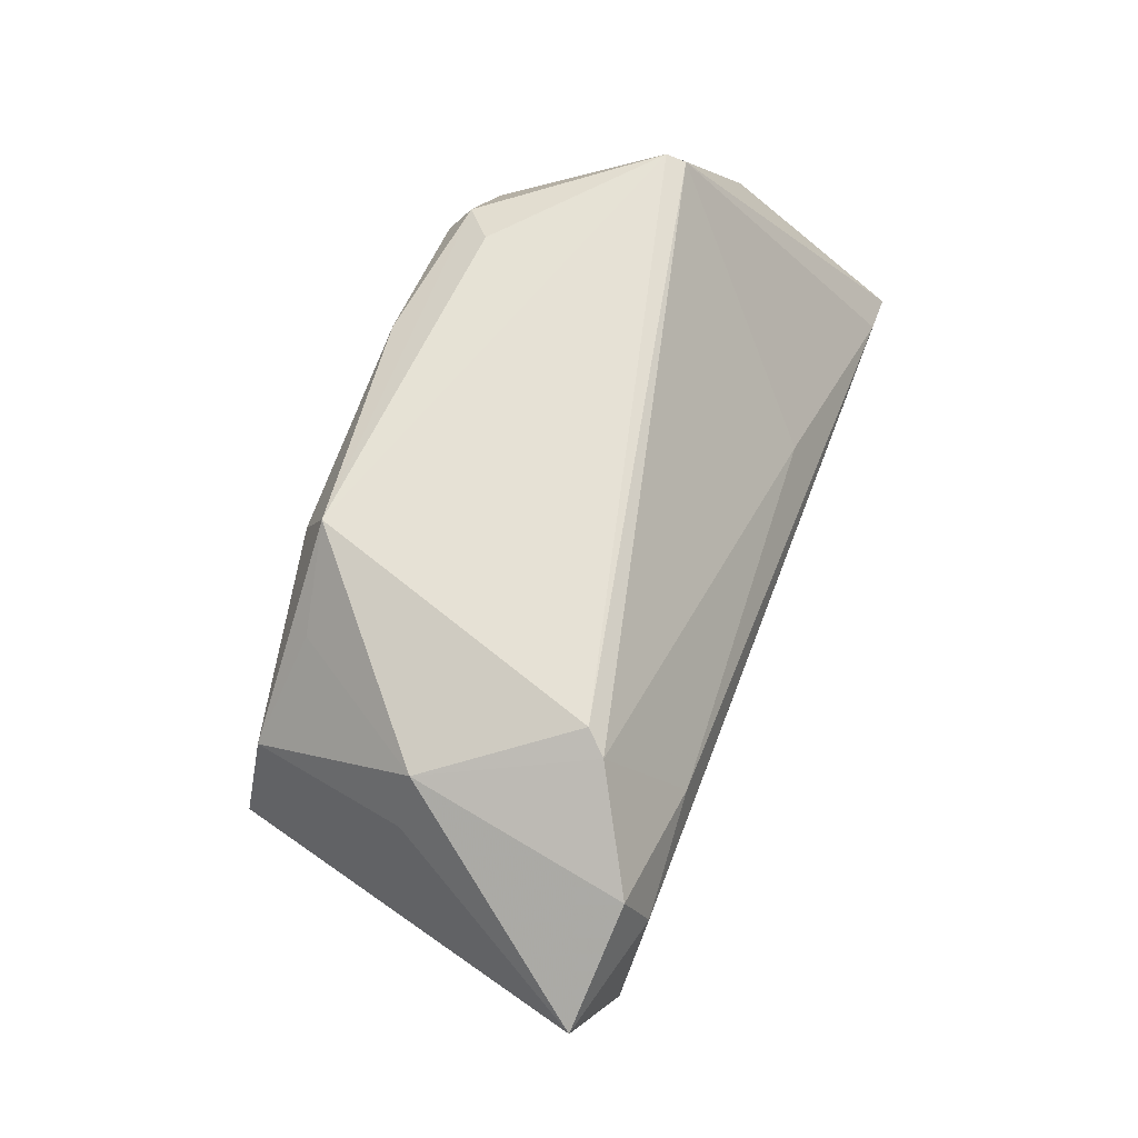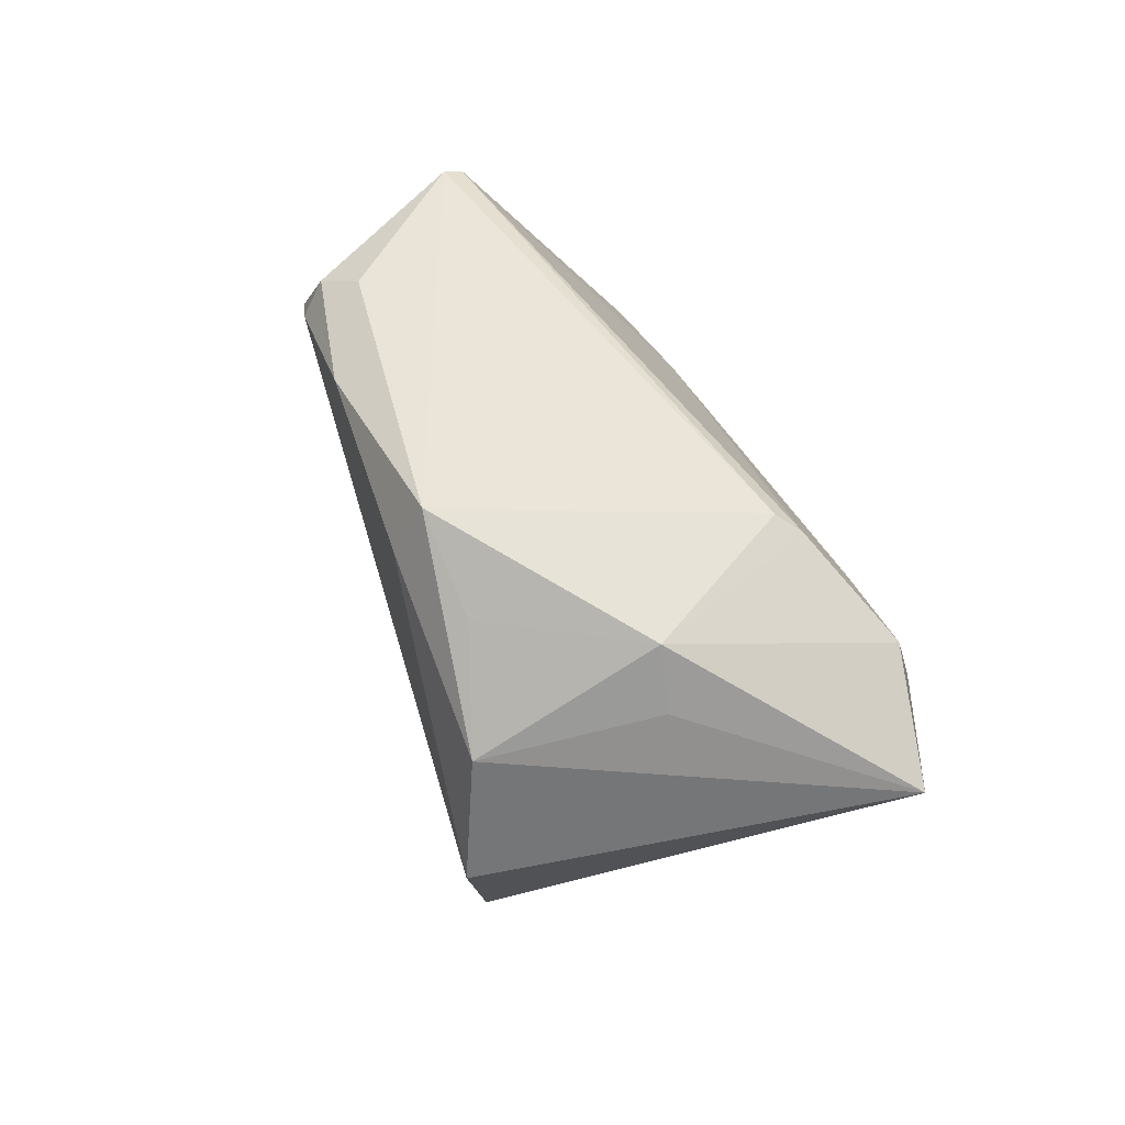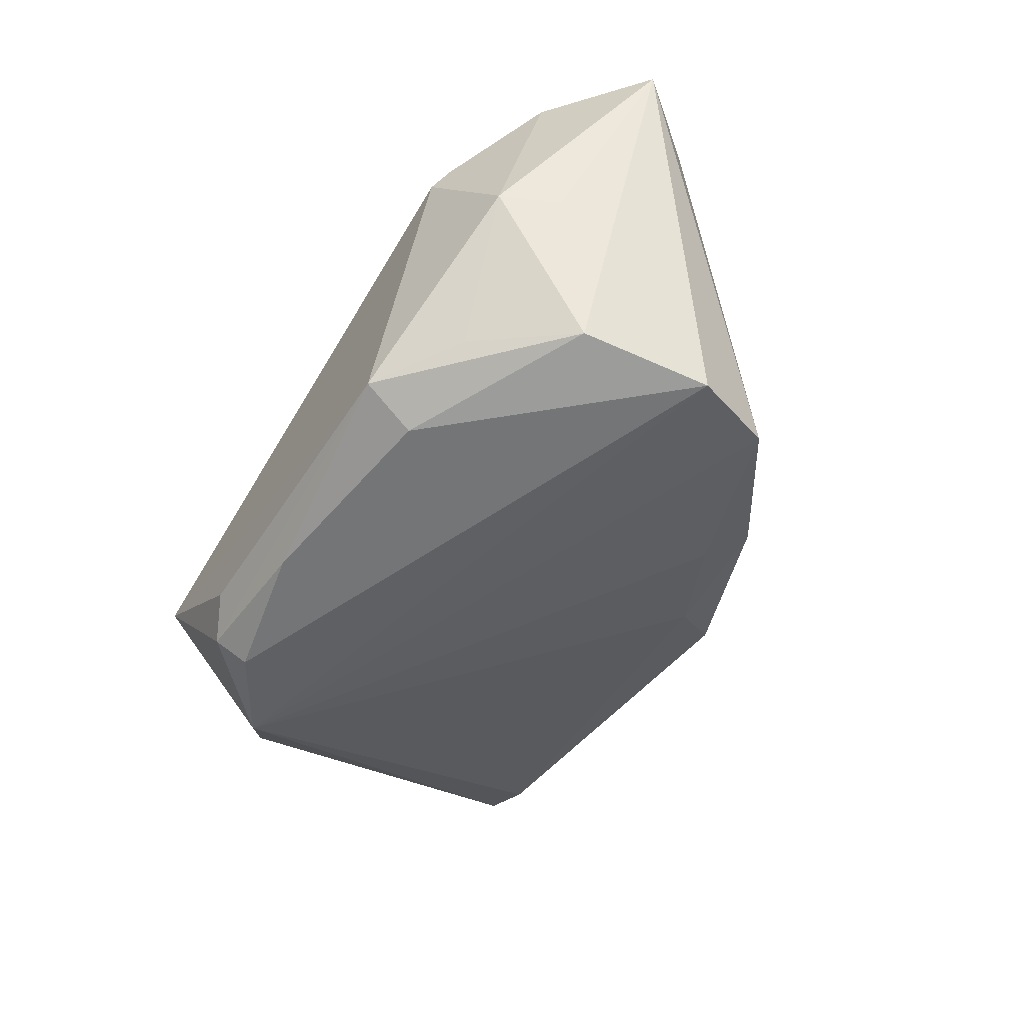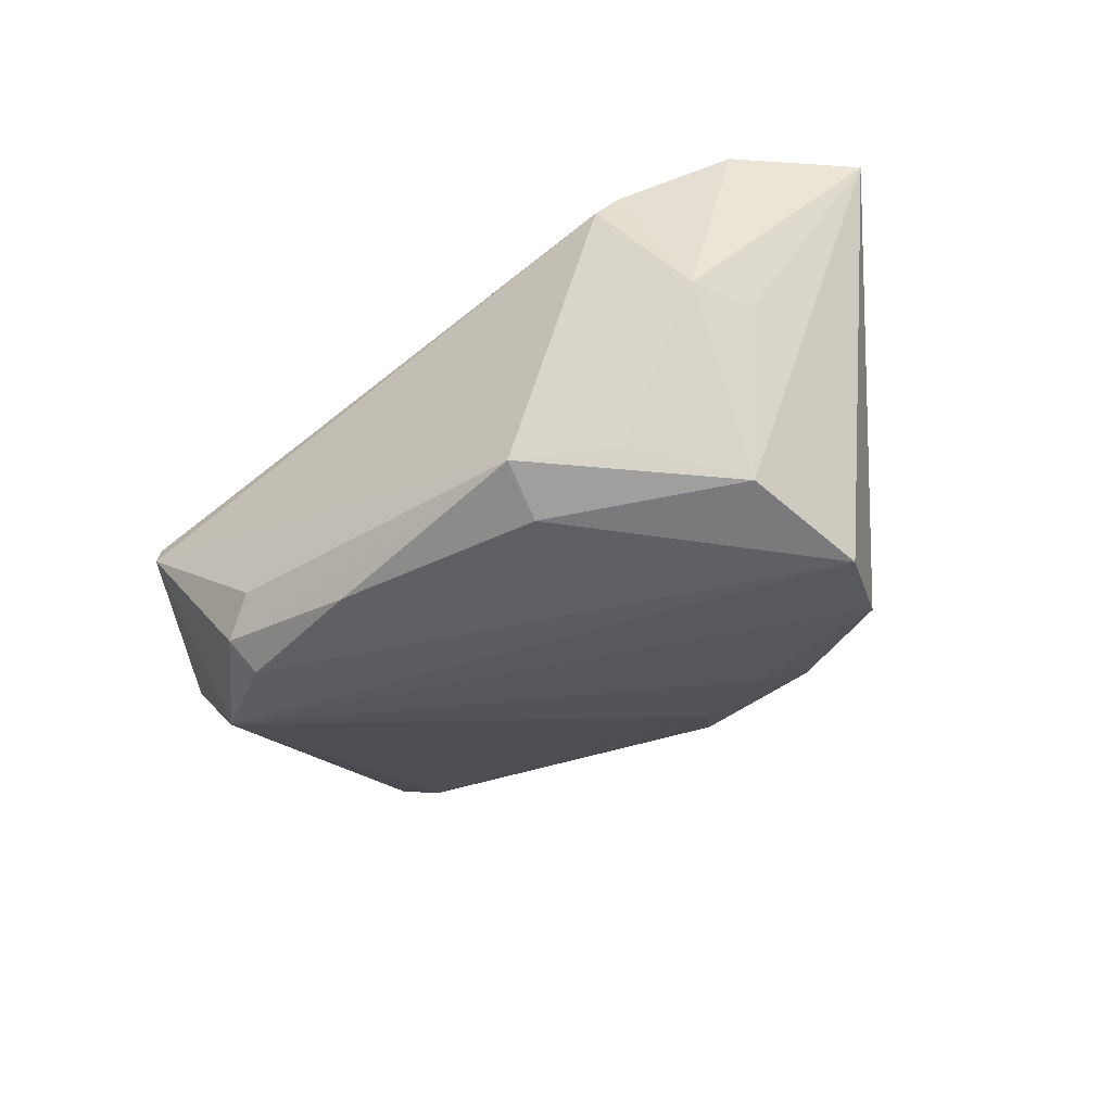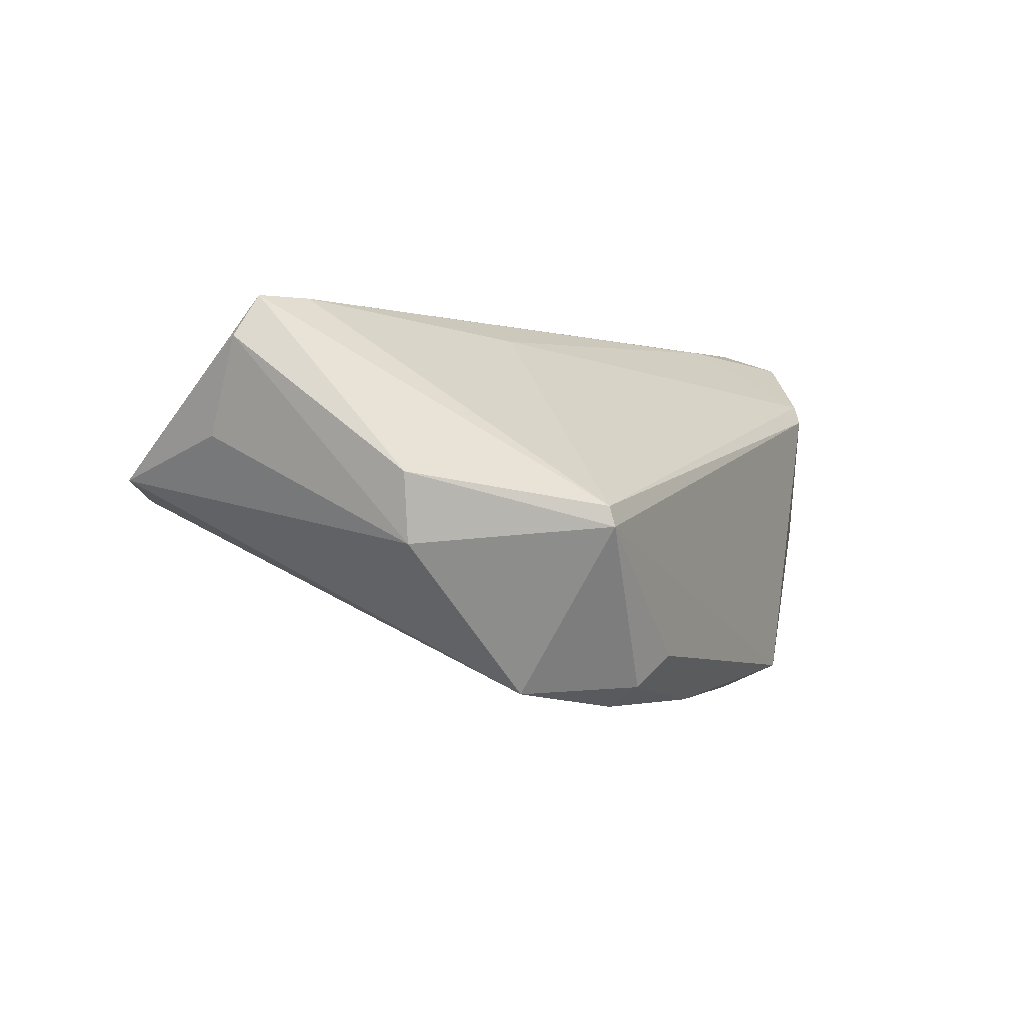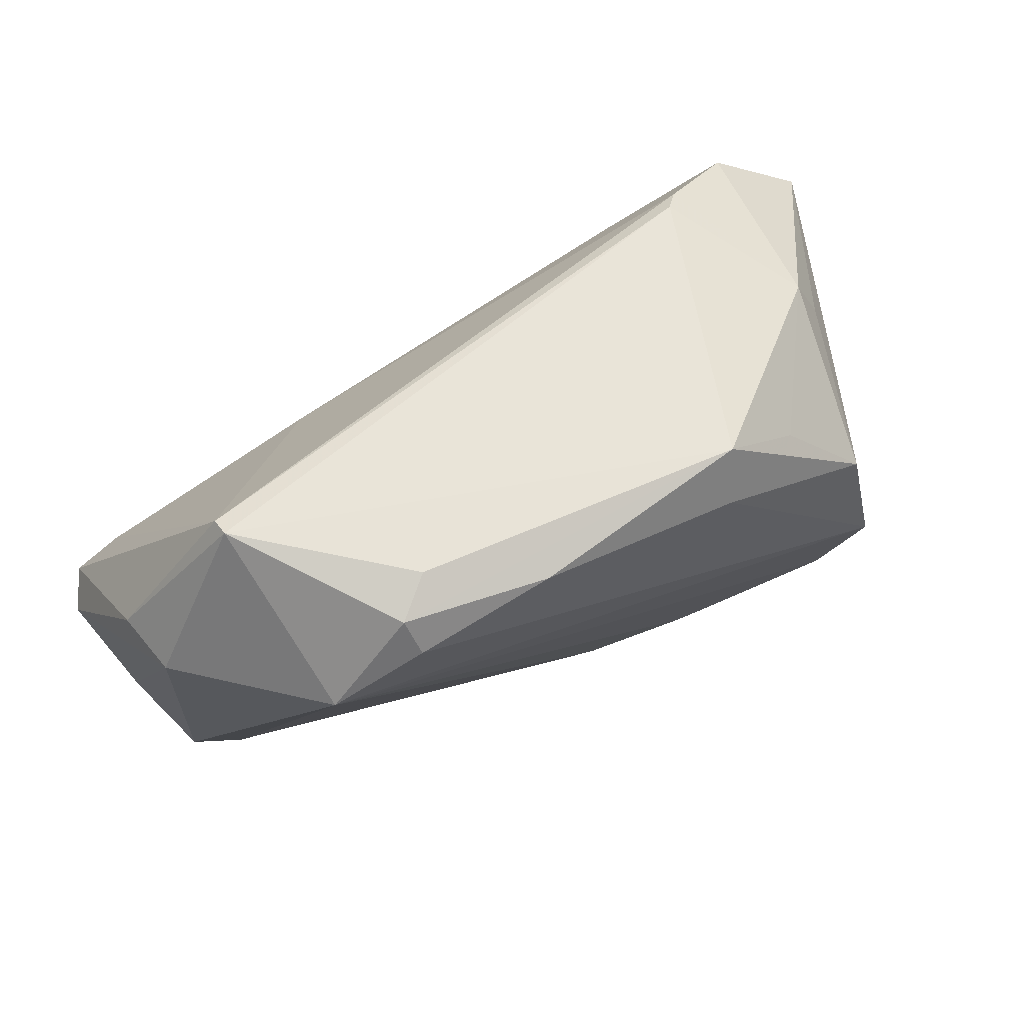
<metadata>
{"format":"obj","ext":"obj","renderer":"f3d","projection":"perspective","resolution":1024,"background":"white","views":[{"elev":64.4,"azim":-70.0,"up":"+Y"},{"elev":45.1,"azim":-108.4,"up":"+Y"},{"elev":-57.2,"azim":-122.4,"up":"+Z"},{"elev":-44.9,"azim":-142.5,"up":"+Z"},{"elev":-0.8,"azim":115.7,"up":"+Z"},{"elev":59.9,"azim":150.7,"up":"+Y"}]}
</metadata>
<code>
v 0.04943 -0.03395 0.007688
v 0.04152 0.02876 -0.0001812
v -0.04094 -0.01853 -0.02318
v 0.03285 -0.03061 0.01177
v -0.0444 0.0245 -0.003236
v -0.04525 -0.006746 -0.02662
v -0.05327 -0.001166 0.02509
v 0.02045 0.005217 0.02292
v 0.01042 -0.03035 0.01149
v -0.03634 0.02789 0.01668
v 0.05386 0.00743 -0.004822
v -0.04809 0.01706 -0.003538
v -0.02487 -0.02916 -0.01754
v -0.04217 0.01011 -0.02448
v 0.03783 0.01495 -0.02395
v 0.008303 0.02593 -0.02639
v 0.04591 -0.03636 0.000842
v 0.04131 0.02943 -0.002727
v -0.03155 0.0137 0.02541
v 0.05696 -0.01203 0.02616
v -0.003734 -0.03763 -0.01044
v 0.05546 0.007771 0.003958
v 0.05038 -0.008863 0.02628
v -0.00219 -0.03947 0.001229
v -0.03394 0.02943 0.01406
v -0.04875 0.02016 0.02365
v -0.02043 0.02943 -0.02327
v 0.04269 -0.0262 0.01576
v 0.02708 0.02661 -0.02339
v 0.05672 -0.01919 0.008777
v 0.04105 -0.03327 0.009388
v -0.06202 0.009745 0.02198
v -0.03159 0.02152 -0.02141
v -0.01971 -0.02539 -0.01874
v 0.02228 0.0291 -0.01954
v 0.02619 0.02222 -0.02617
v 0.05231 -0.0353 0.003473
v 0.05974 -0.01396 0.02097
v -0.04728 0.01237 0.02628
v 0.0592 -0.01539 0.02022
v -0.01893 0.02218 -0.02662
v -0.007127 -0.03112 -0.01459
f 32 14 6
f 13 24 7
f 24 9 7
f 12 14 32
f 29 27 35
f 38 11 22
f 29 35 18
f 2 22 18
f 18 22 11
f 18 25 2
f 18 35 27
f 27 25 18
f 33 27 14
f 32 6 3
f 13 7 3
f 3 7 32
f 14 27 41
f 41 6 14
f 8 23 2
f 19 23 8
f 30 11 38
f 38 37 30
f 30 37 11
f 31 9 24
f 21 24 13
f 16 36 6
f 6 41 16
f 16 41 27
f 16 27 29
f 29 36 16
f 32 7 39
f 39 26 32
f 19 26 39
f 39 23 19
f 19 8 10
f 10 26 19
f 2 25 10
f 10 8 2
f 5 10 25
f 26 10 5
f 5 25 27
f 5 12 32
f 32 26 5
f 27 33 5
f 14 12 5
f 5 33 14
f 24 37 1
f 1 31 24
f 17 37 24
f 24 21 17
f 42 21 13
f 42 17 21
f 2 23 20
f 20 39 7
f 23 39 20
f 20 7 9
f 38 22 20
f 20 22 2
f 13 3 34
f 34 42 13
f 17 42 15
f 42 34 15
f 37 17 15
f 15 34 3
f 15 36 29
f 6 36 15
f 15 3 6
f 11 37 15
f 29 18 15
f 15 18 11
f 31 1 28
f 1 20 28
f 28 20 9
f 40 1 37
f 40 20 1
f 40 37 38
f 38 20 40
f 9 31 4
f 4 28 9
f 31 28 4

</code>
